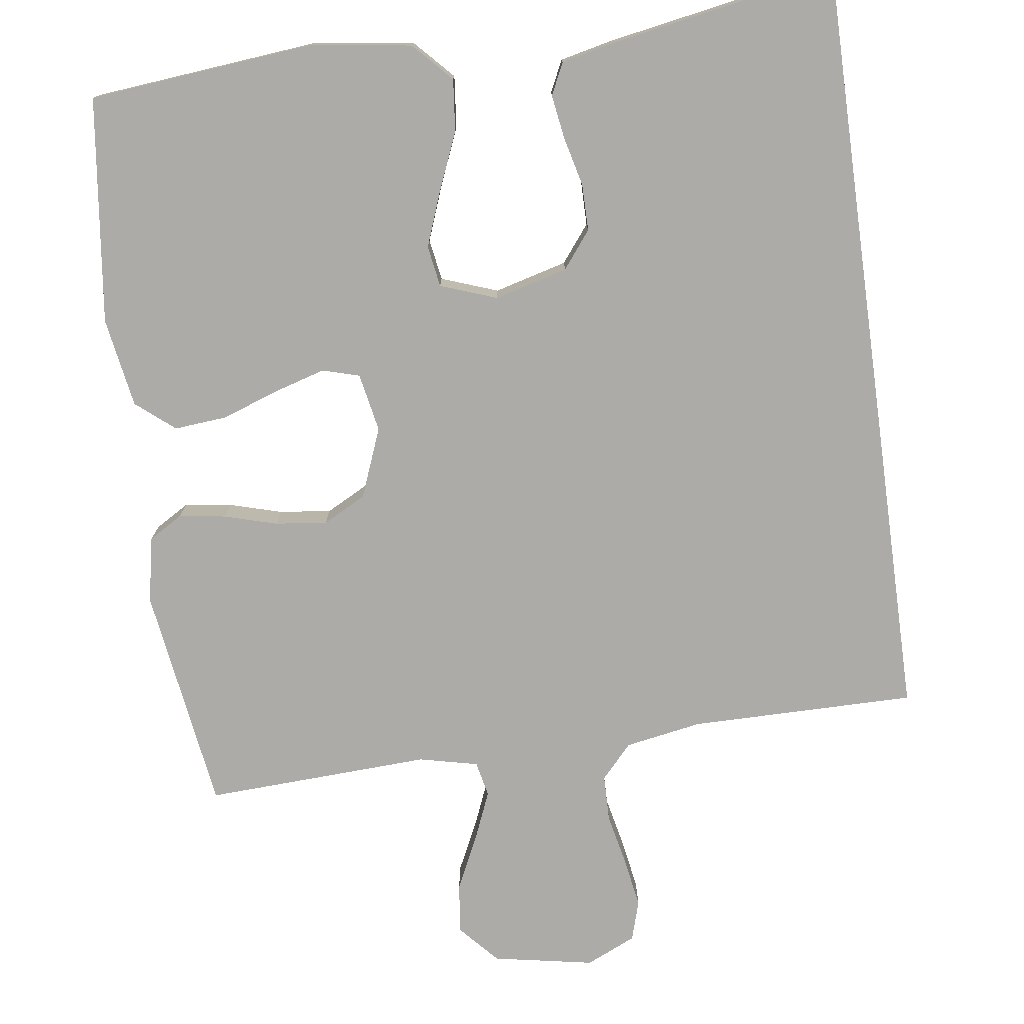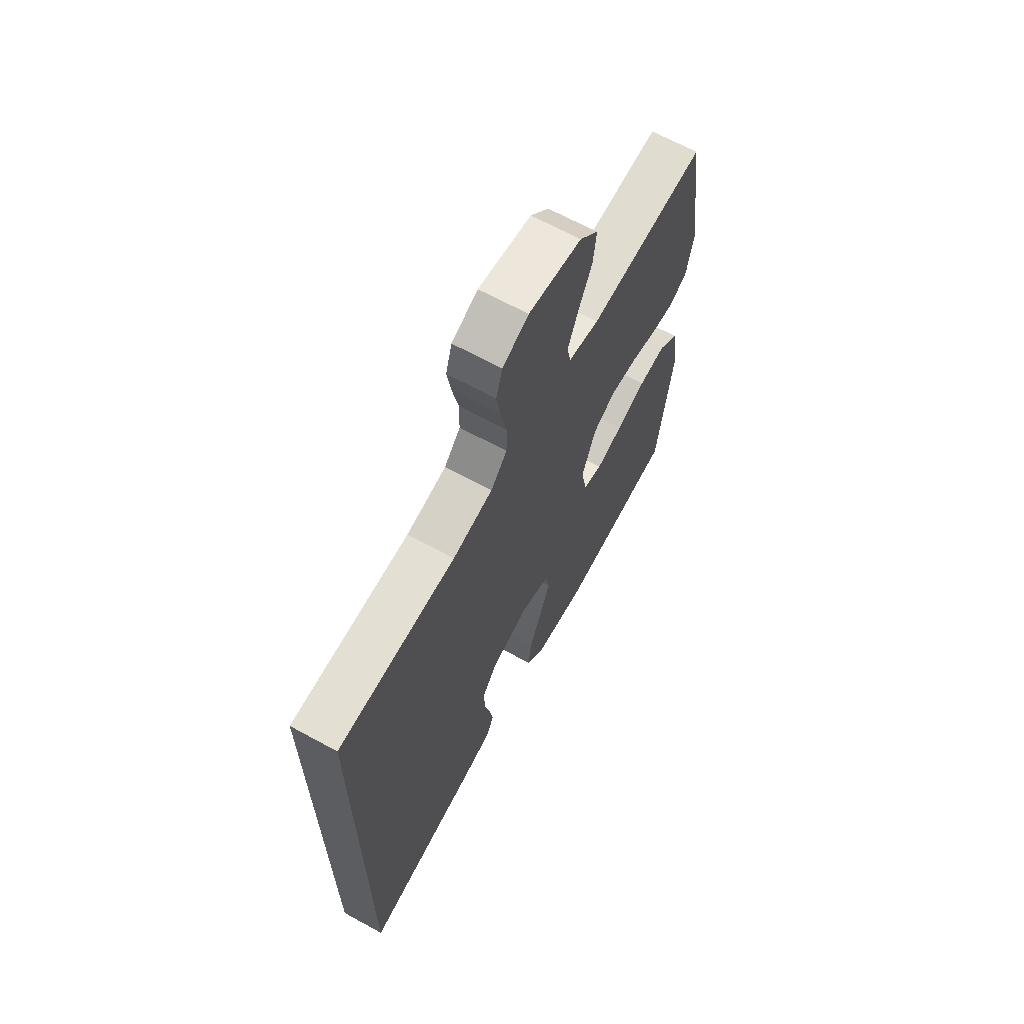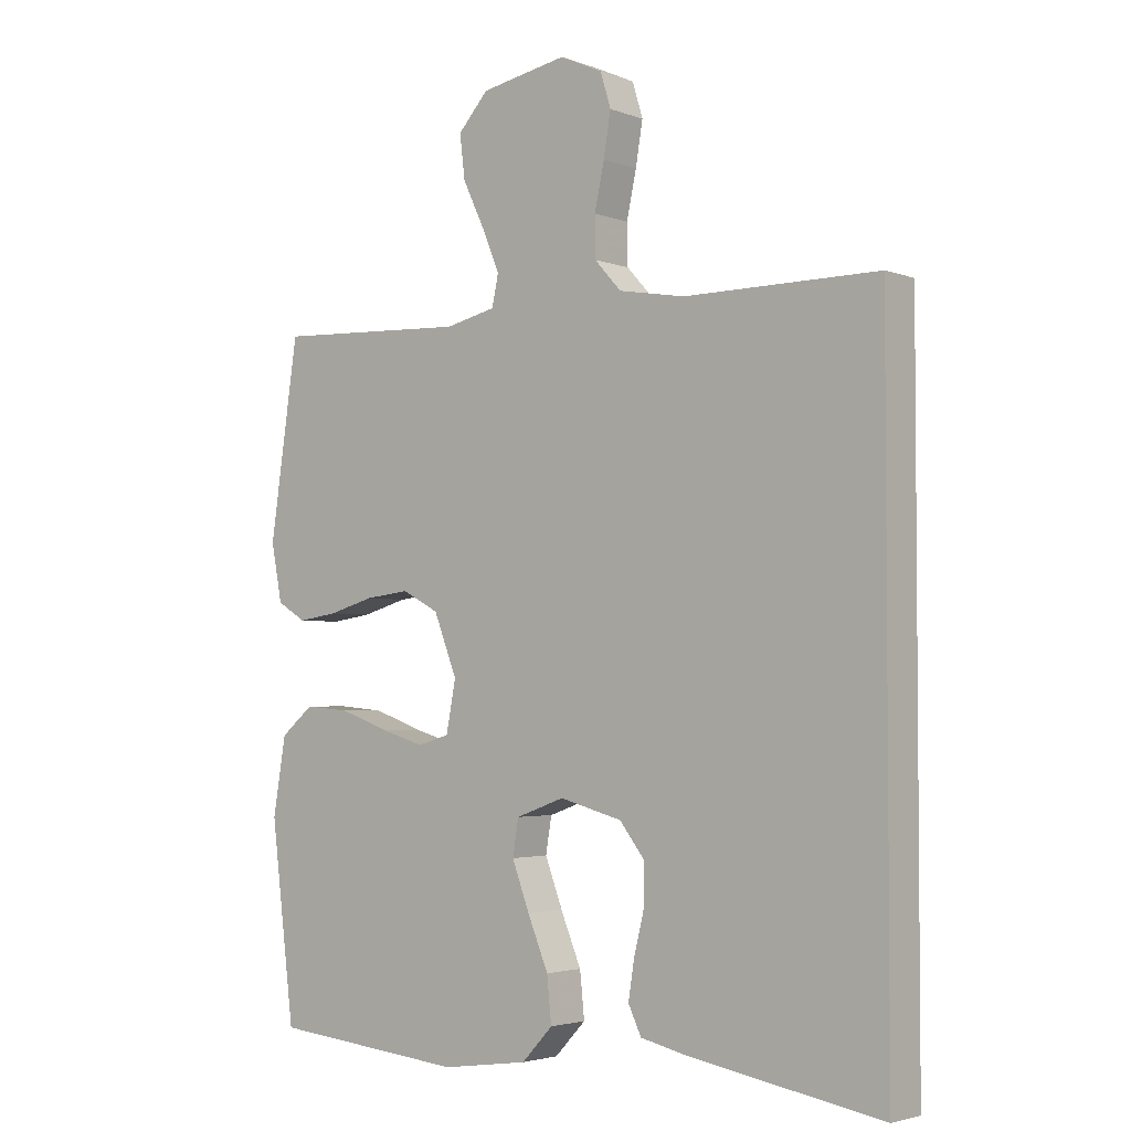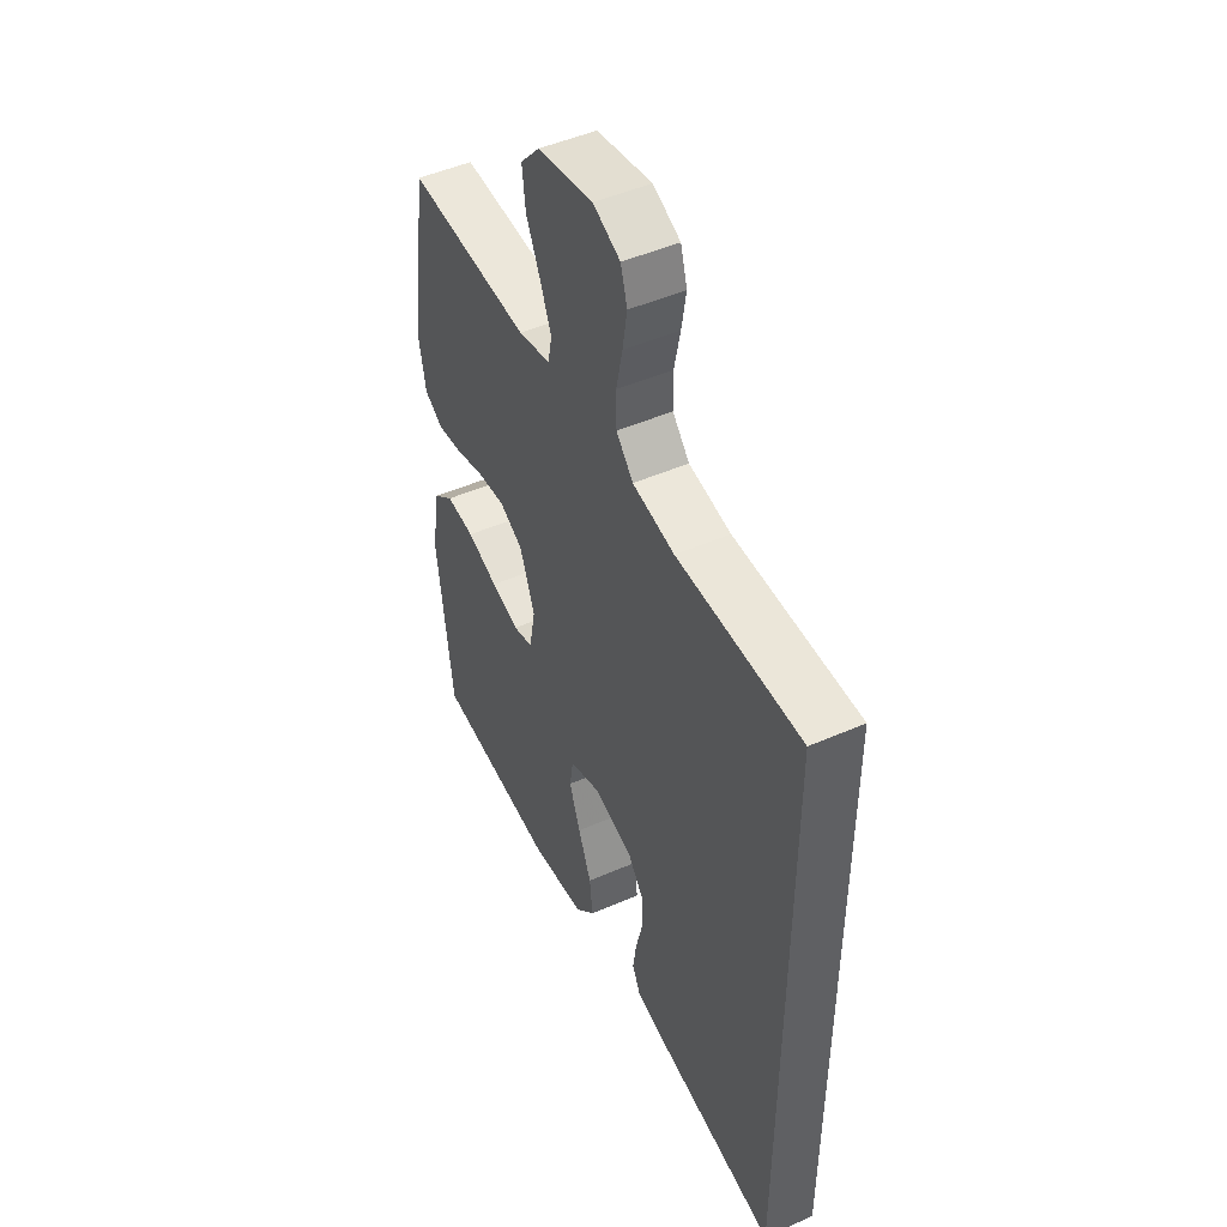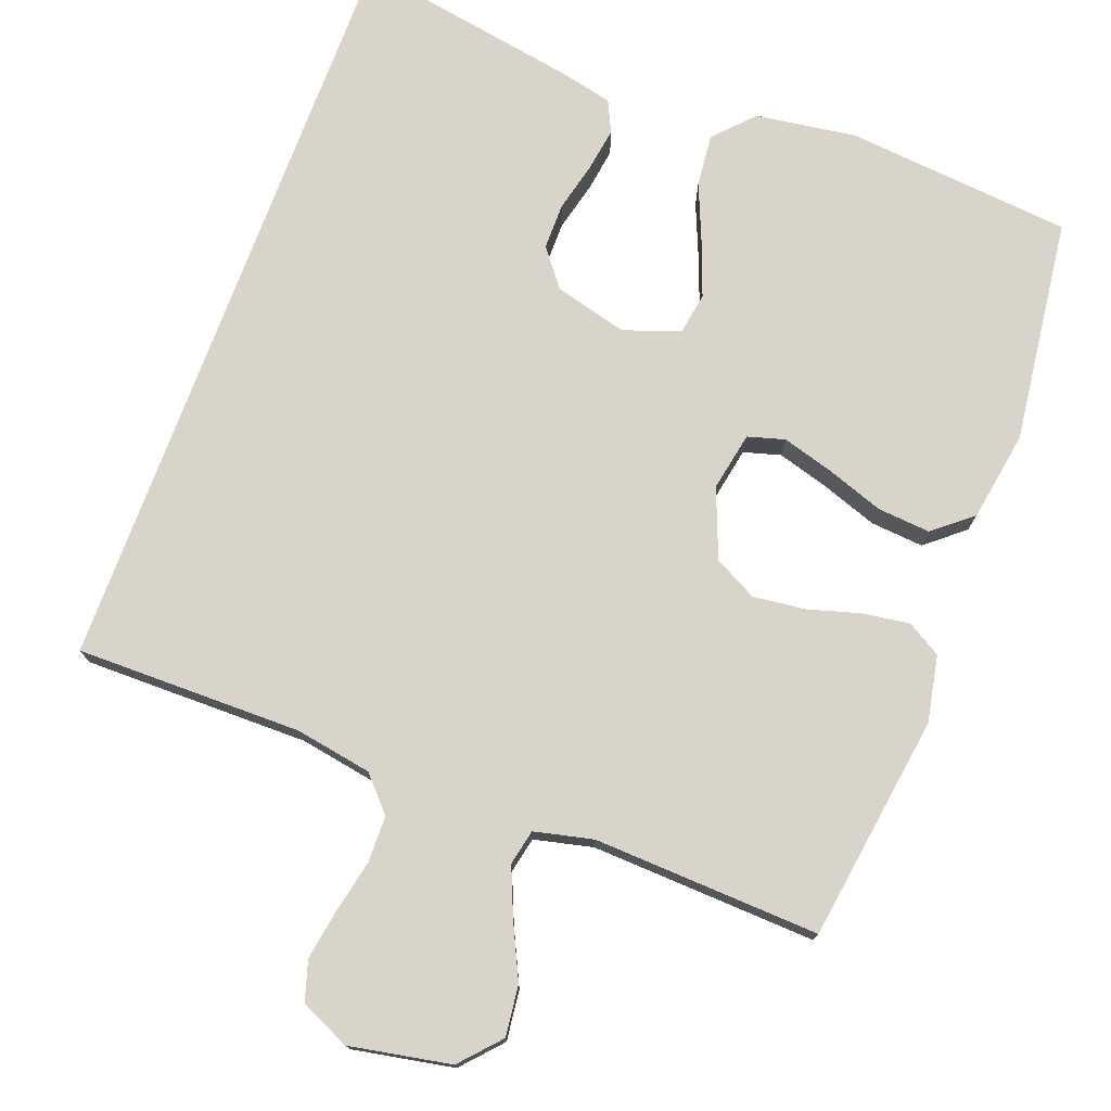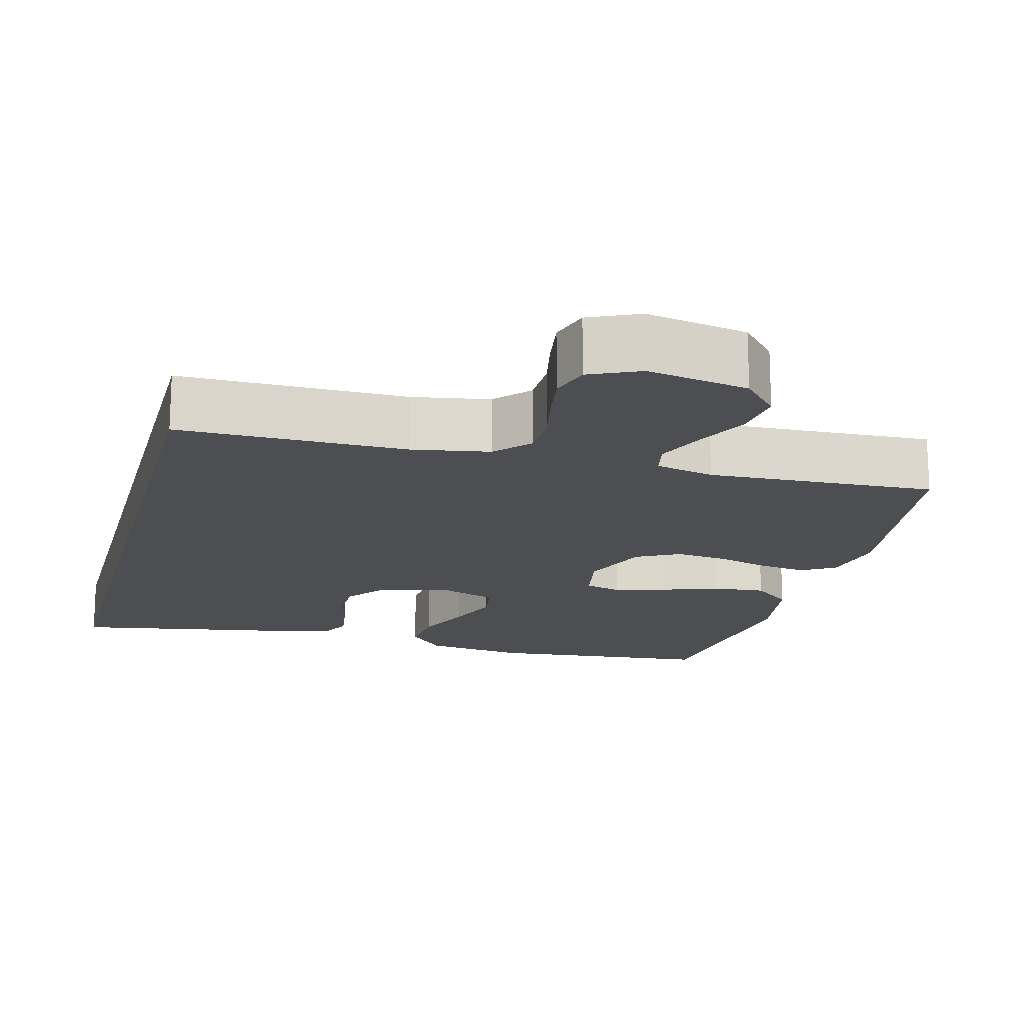
<metadata>
{"format":"obj","ext":"obj","renderer":"f3d","projection":"perspective","resolution":1024,"background":"white","views":[{"elev":-76.4,"azim":-172.2,"up":"+Y"},{"elev":66.6,"azim":-61.3,"up":"+Z"},{"elev":-3.1,"azim":-141.2,"up":"+Z"},{"elev":48.2,"azim":-116.1,"up":"+Z"},{"elev":75.4,"azim":20.4,"up":"+Y"},{"elev":-17.0,"azim":-14.8,"up":"+Y"}]}
</metadata>
<code>
v -0.5 0.07 0.488
v -0.2 0.07 0.487
v -0.098 0.07 0.505
v -0.057 0.07 0.55
v -0.056 0.07 0.612
v -0.071 0.07 0.682
v -0.082 0.07 0.748
v -0.066 0.07 0.801
v 0 0.07 0.831
v 0.134 0.07 0.806
v 0.181 0.07 0.754
v 0.173 0.07 0.687
v 0.139 0.07 0.616
v 0.112 0.07 0.551
v 0.122 0.07 0.504
v 0.2 0.07 0.486
v 0.5 0.07 0.5
v 0.544 0.07 0.2
v 0.527 0.07 0.112
v 0.482 0.07 0.085
v 0.42 0.07 0.094
v 0.35 0.07 0.114
v 0.281 0.07 0.122
v 0.224 0.07 0.092
v 0.188 0.07 0
v 0.203 0.07 -0.078
v 0.252 0.07 -0.092
v 0.32 0.07 -0.072
v 0.396 0.07 -0.045
v 0.466 0.07 -0.039
v 0.517 0.07 -0.081
v 0.537 0.07 -0.2
v 0.5 0.07 -0.5
v 0.2 0.07 -0.529
v 0.066 0.07 -0.51
v 0.018 0.07 -0.459
v 0.025 0.07 -0.39
v 0.057 0.07 -0.313
v 0.084 0.07 -0.241
v 0.075 0.07 -0.186
v 0 0.07 -0.159
v -0.097 0.07 -0.185
v -0.135 0.07 -0.234
v -0.135 0.07 -0.296
v -0.119 0.07 -0.361
v -0.11 0.07 -0.419
v -0.13 0.07 -0.461
v -0.2 0.07 -0.477
v -0.5 0.07 -0.53
v -0.5 0 0.488
v -0.2 0 0.487
v -0.098 0 0.505
v -0.057 0 0.55
v -0.056 0 0.612
v -0.071 0 0.682
v -0.082 0 0.748
v -0.066 0 0.801
v 0 0 0.831
v 0.134 0 0.806
v 0.181 0 0.754
v 0.173 0 0.687
v 0.139 0 0.616
v 0.112 0 0.551
v 0.122 0 0.504
v 0.2 0 0.486
v 0.5 0 0.5
v 0.544 0 0.2
v 0.527 0 0.112
v 0.482 0 0.085
v 0.42 0 0.094
v 0.35 0 0.114
v 0.281 0 0.122
v 0.224 0 0.092
v 0.188 0 0
v 0.203 0 -0.078
v 0.252 0 -0.092
v 0.32 0 -0.072
v 0.396 0 -0.045
v 0.466 0 -0.039
v 0.517 0 -0.081
v 0.537 0 -0.2
v 0.5 0 -0.5
v 0.2 0 -0.529
v 0.066 0 -0.51
v 0.018 0 -0.459
v 0.025 0 -0.39
v 0.057 0 -0.313
v 0.084 0 -0.241
v 0.075 0 -0.186
v 0 0 -0.159
v -0.097 0 -0.185
v -0.135 0 -0.234
v -0.135 0 -0.296
v -0.119 0 -0.361
v -0.11 0 -0.419
v -0.13 0 -0.461
v -0.2 0 -0.477
v -0.5 0 -0.53
f 48 49 1 2
f 44 45 46 47
f 44 47 48 2
f 35 36 37 38
f 35 38 39
f 34 35 39
f 33 34 39 40
f 31 32 33 40
f 28 29 30 31
f 27 28 31 40
f 19 20 21 22
f 19 22 23
f 16 17 18 19
f 15 16 19 23
f 10 11 12 13
f 10 13 14
f 9 10 14
f 8 9 14 15
f 5 6 7 8
f 43 44 2
f 42 43 2 3
f 41 42 3 4
f 26 27 40 41
f 25 26 41 4
f 24 25 4 5
f 15 23 24
f 5 8 15 24
f 51 50 98 97
f 96 95 94 93
f 51 97 96 93
f 87 86 85 84
f 88 87 84
f 88 84 83
f 89 88 83 82
f 89 82 81 80
f 80 79 78 77
f 89 80 77 76
f 71 70 69 68
f 72 71 68
f 68 67 66 65
f 72 68 65 64
f 62 61 60 59
f 63 62 59
f 63 59 58
f 64 63 58 57
f 57 56 55 54
f 51 93 92
f 52 51 92 91
f 53 52 91 90
f 90 89 76 75
f 53 90 75 74
f 54 53 74 73
f 73 72 64
f 73 64 57 54
f 1 50 51 2
f 2 51 52 3
f 3 52 53 4
f 4 53 54 5
f 5 54 55 6
f 6 55 56 7
f 7 56 57 8
f 8 57 58 9
f 9 58 59 10
f 10 59 60 11
f 11 60 61 12
f 12 61 62 13
f 13 62 63 14
f 14 63 64 15
f 15 64 65 16
f 16 65 66 17
f 17 66 67 18
f 18 67 68 19
f 19 68 69 20
f 20 69 70 21
f 21 70 71 22
f 22 71 72 23
f 23 72 73 24
f 24 73 74 25
f 25 74 75 26
f 26 75 76 27
f 27 76 77 28
f 28 77 78 29
f 29 78 79 30
f 30 79 80 31
f 31 80 81 32
f 32 81 82 33
f 33 82 83 34
f 34 83 84 35
f 35 84 85 36
f 36 85 86 37
f 37 86 87 38
f 38 87 88 39
f 39 88 89 40
f 40 89 90 41
f 41 90 91 42
f 42 91 92 43
f 43 92 93 44
f 44 93 94 45
f 45 94 95 46
f 46 95 96 47
f 47 96 97 48
f 48 97 98 49
f 49 98 50 1

</code>
